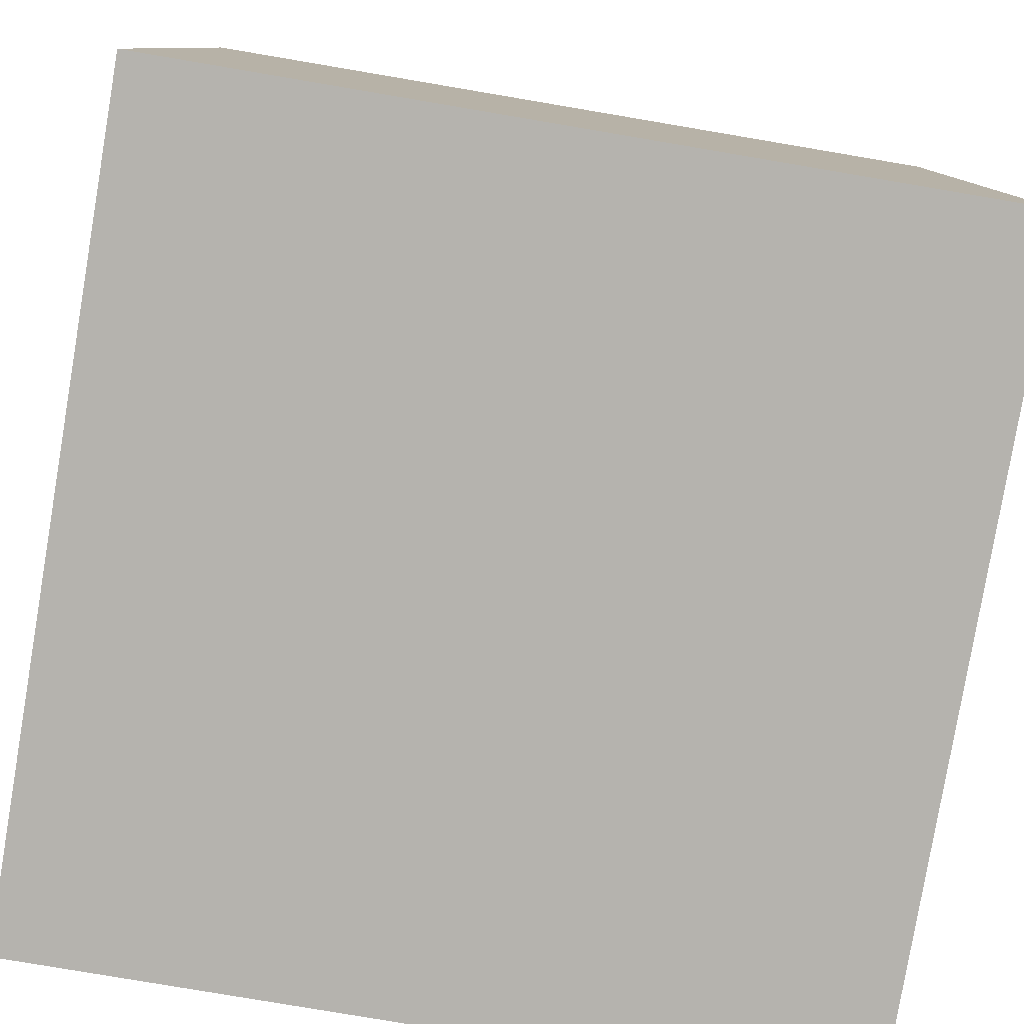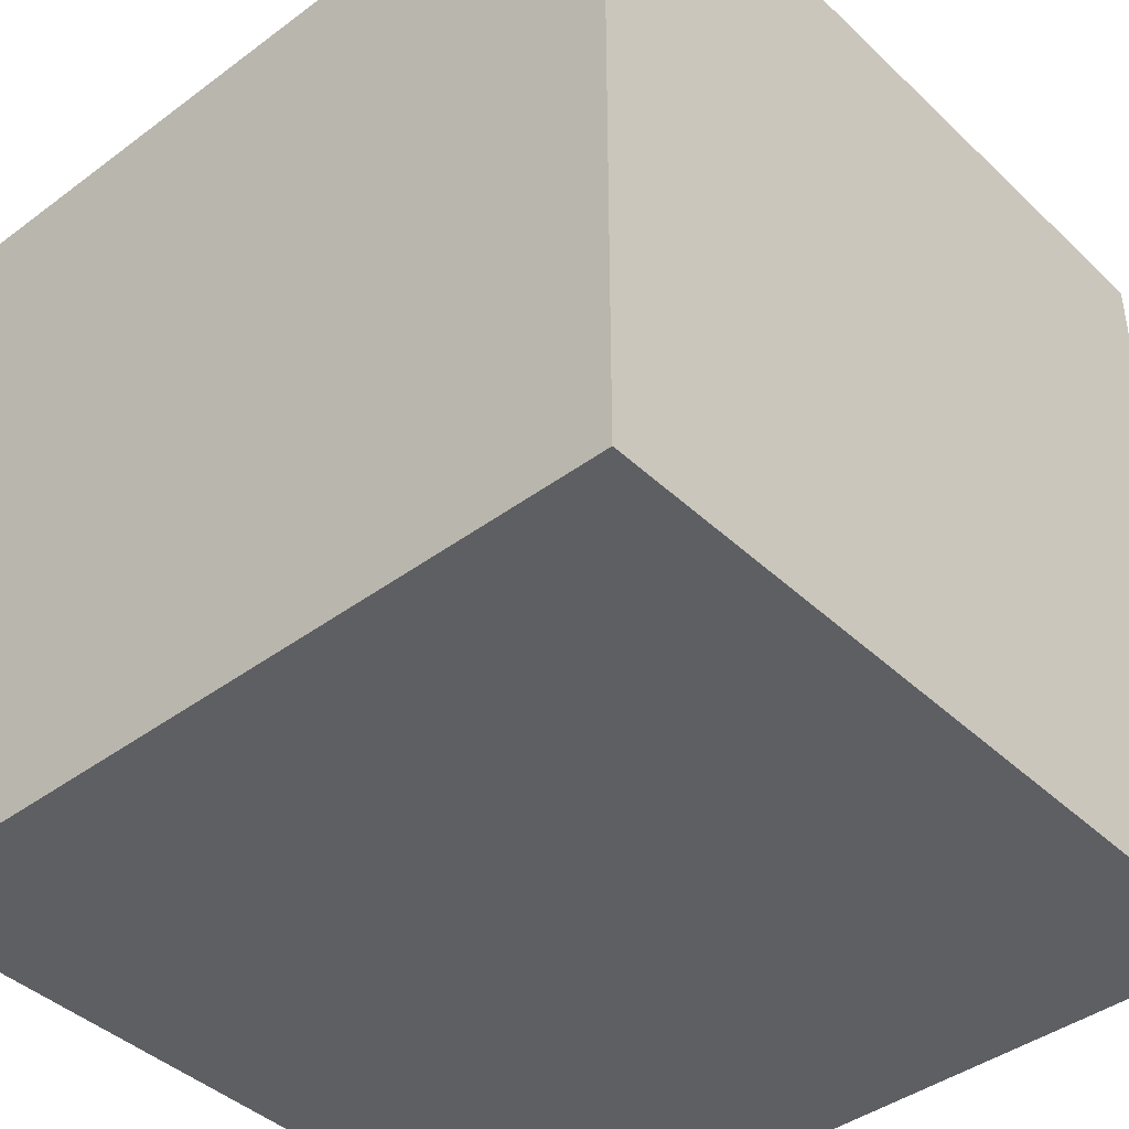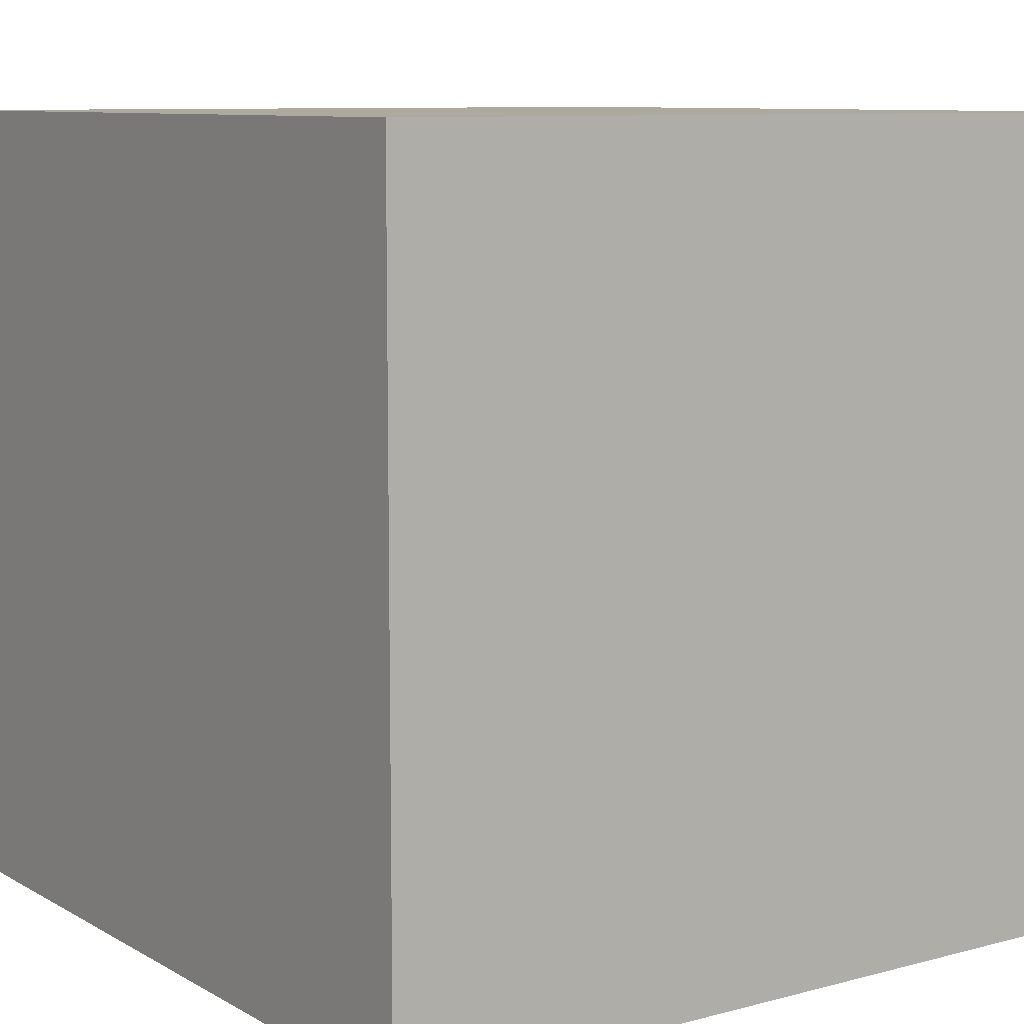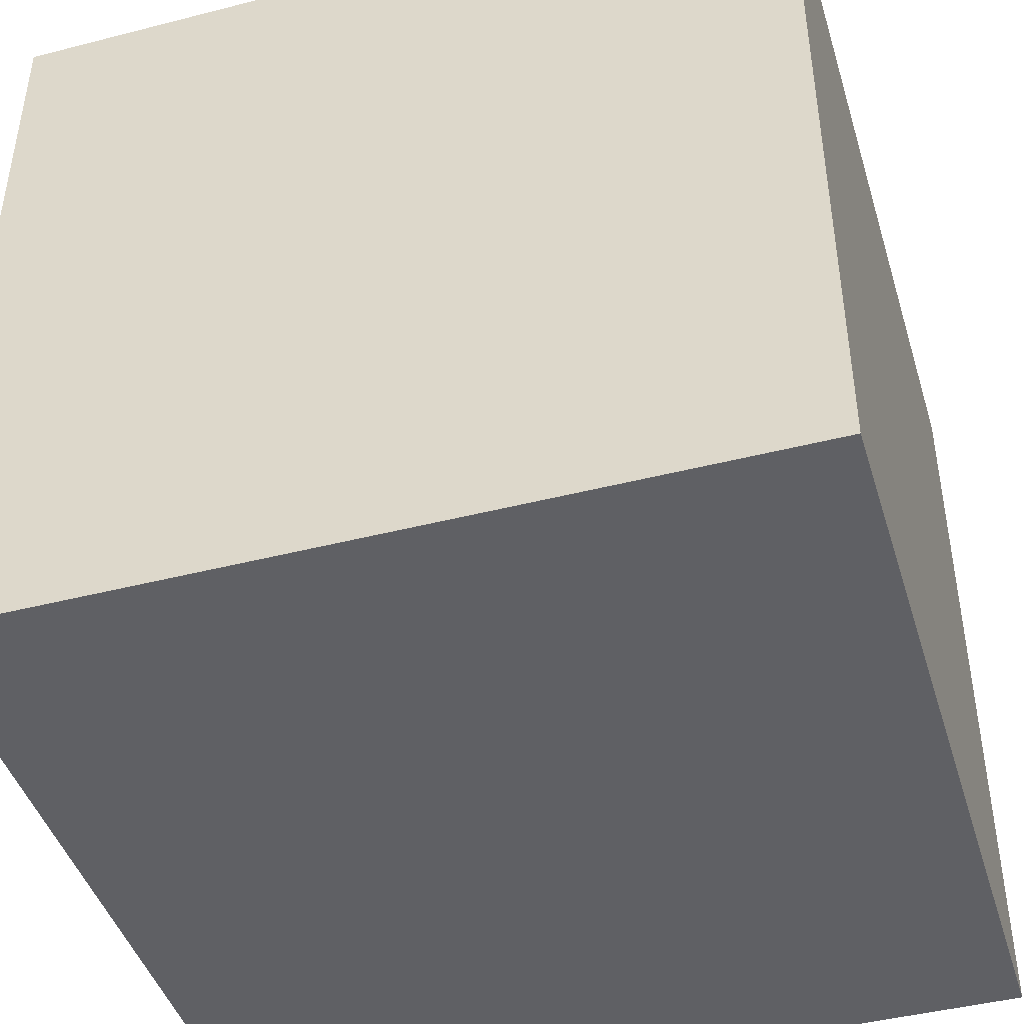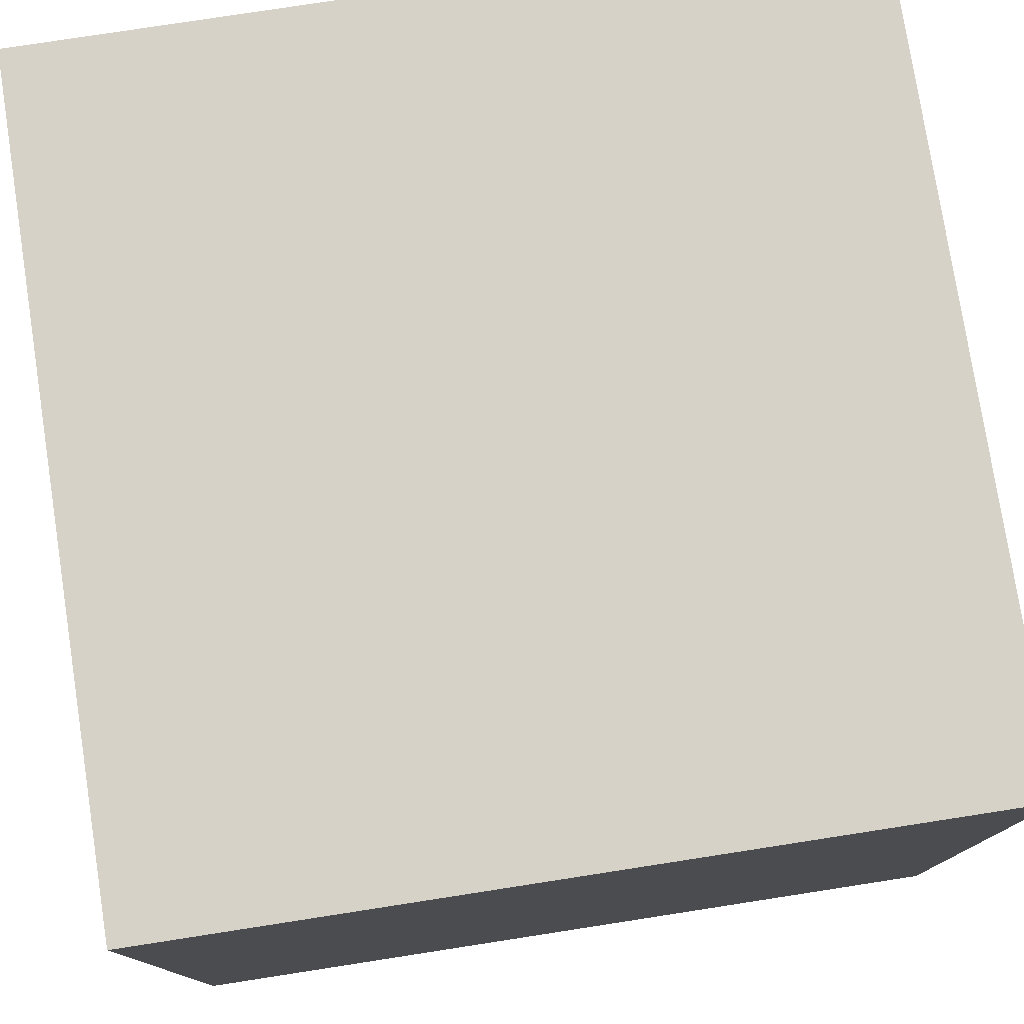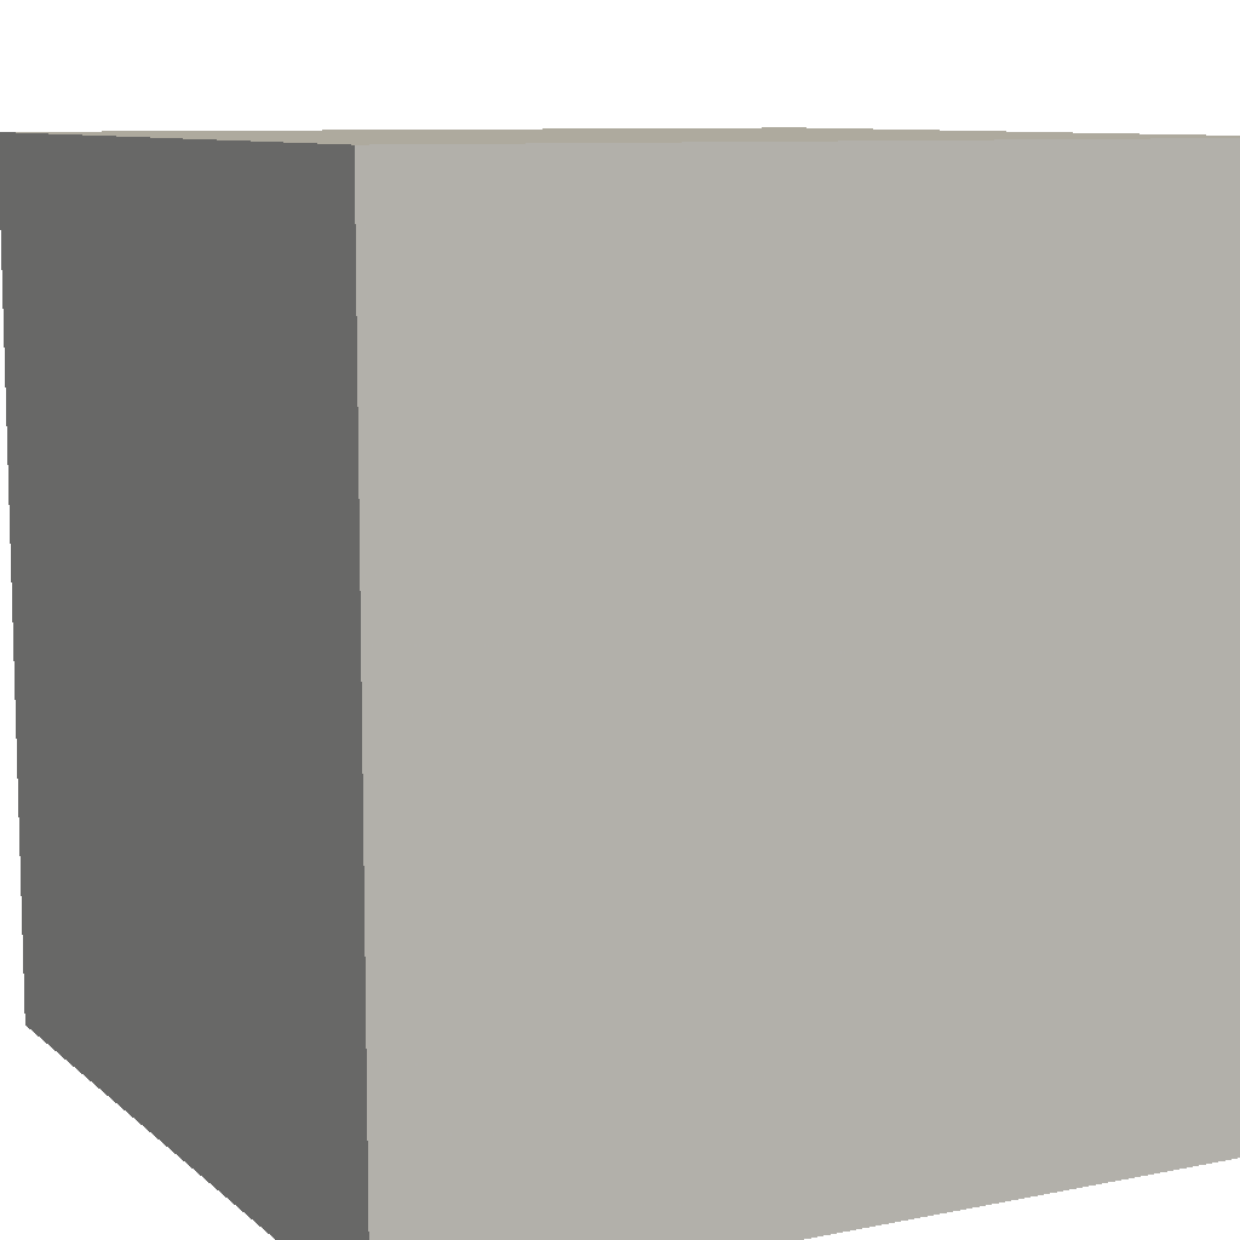
<metadata>
{"format":"obj","ext":"obj","renderer":"f3d","projection":"perspective","resolution":1024,"background":"white","views":[{"elev":-80.0,"azim":-9.6,"up":"+Z"},{"elev":-42.0,"azim":-138.3,"up":"+Y"},{"elev":9.1,"azim":-125.0,"up":"+Z"},{"elev":-44.2,"azim":-73.3,"up":"+Z"},{"elev":77.8,"azim":81.2,"up":"+Z"},{"elev":9.3,"azim":62.7,"up":"+Y"}]}
</metadata>
<code>
o Cube
v -1 1 -1
v -1 1 1
v 1 1 1
v 1 1 -1
v -1 -1 -1
v -1 -1 1
v 1 -1 1
v 1 -1 -1
f 2 3 4
f 8 7 6
f 5 6 2
f 6 7 3
f 3 7 8
f 1 4 8
f 1 2 4
f 5 8 6
f 1 5 2
f 2 6 3
f 4 3 8
f 5 1 8

</code>
